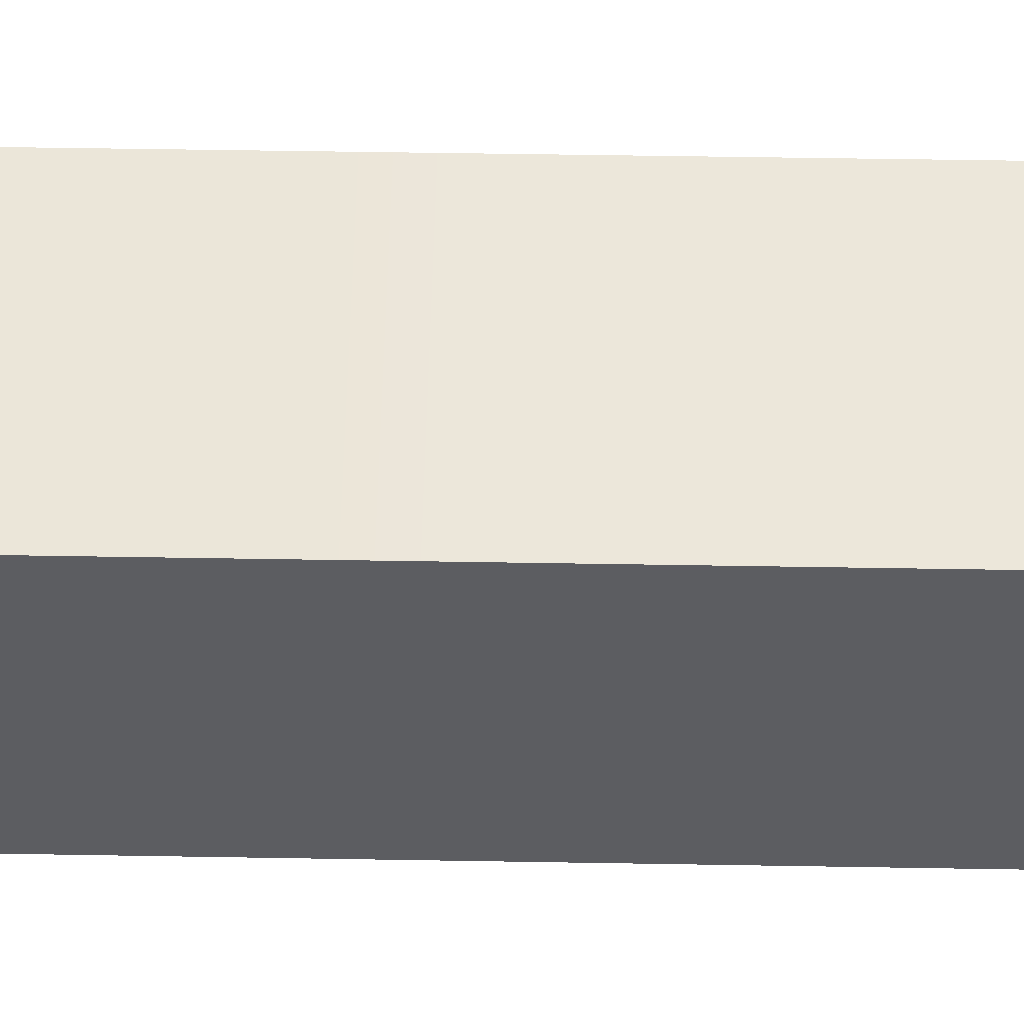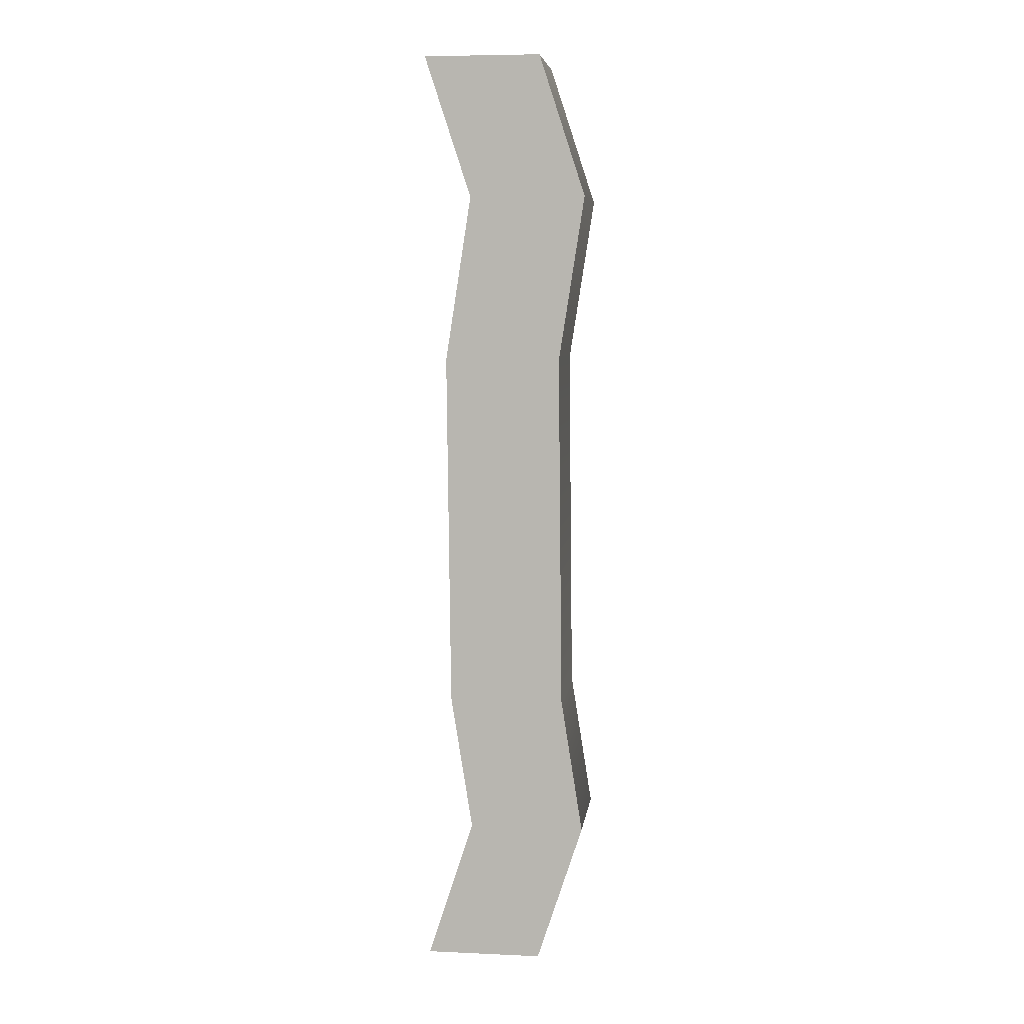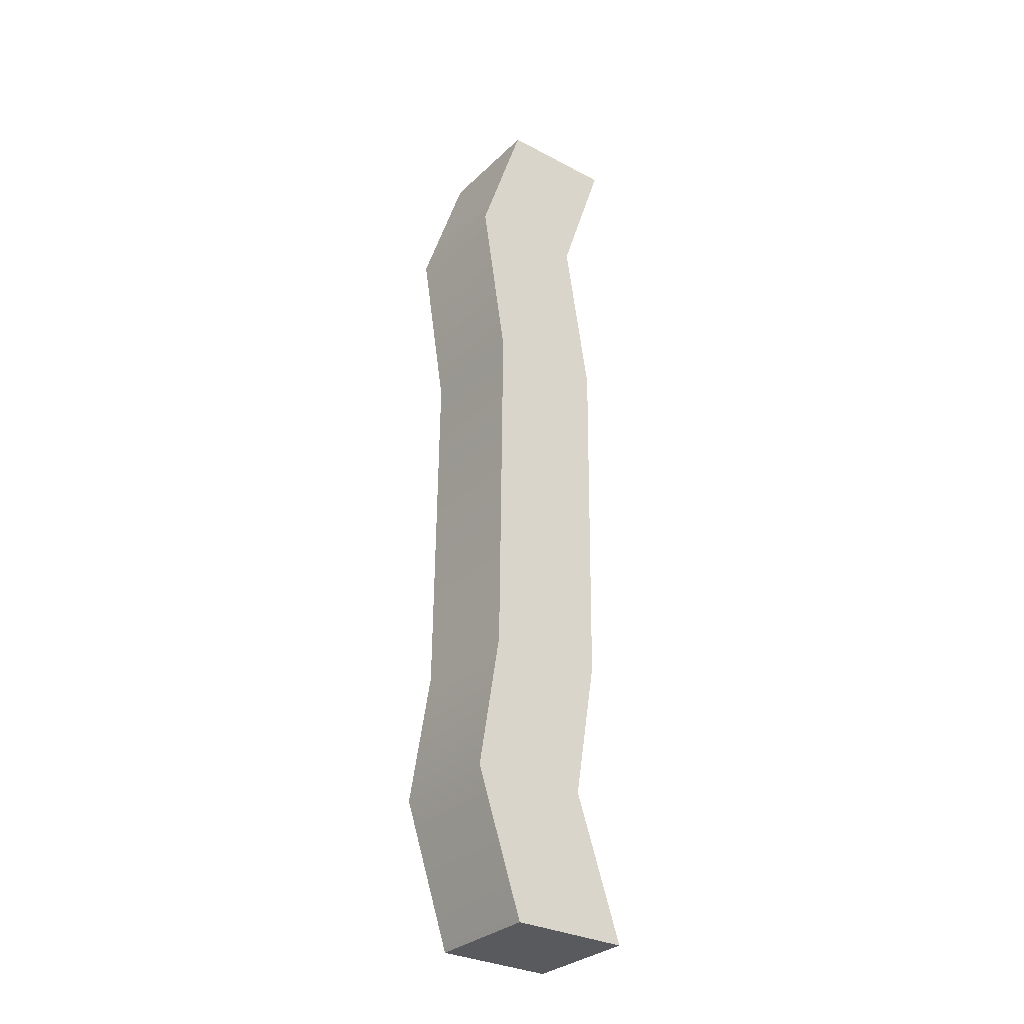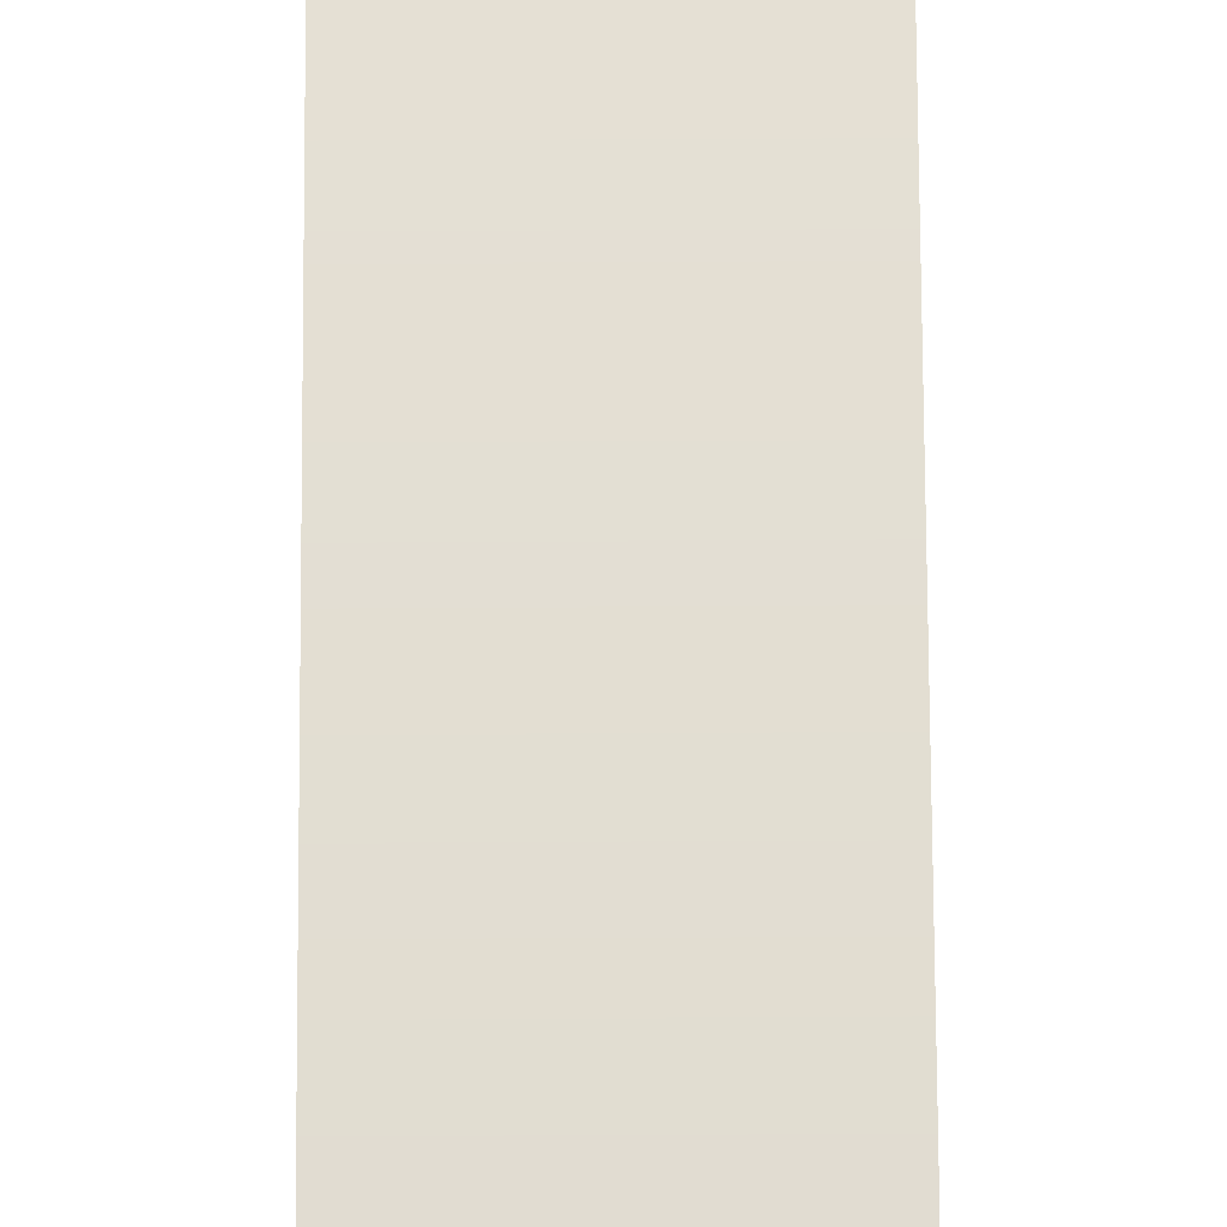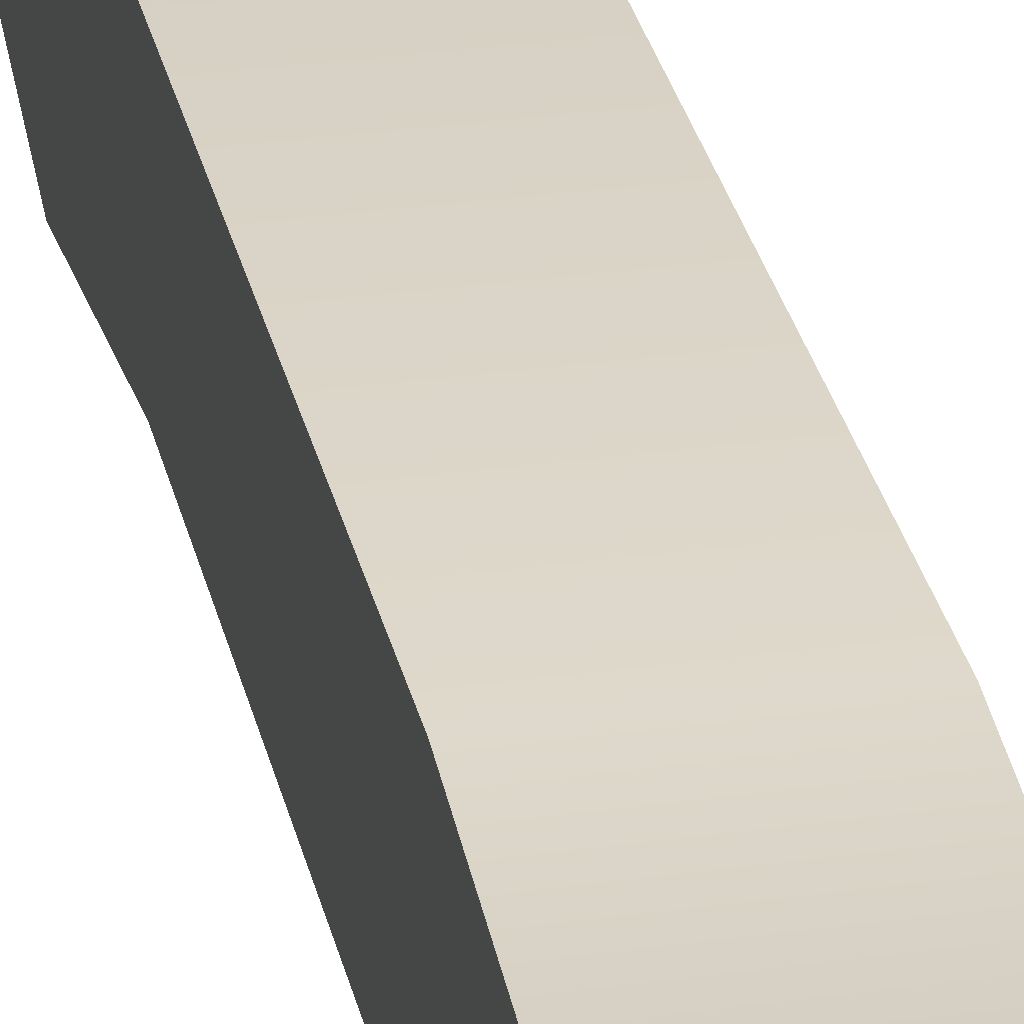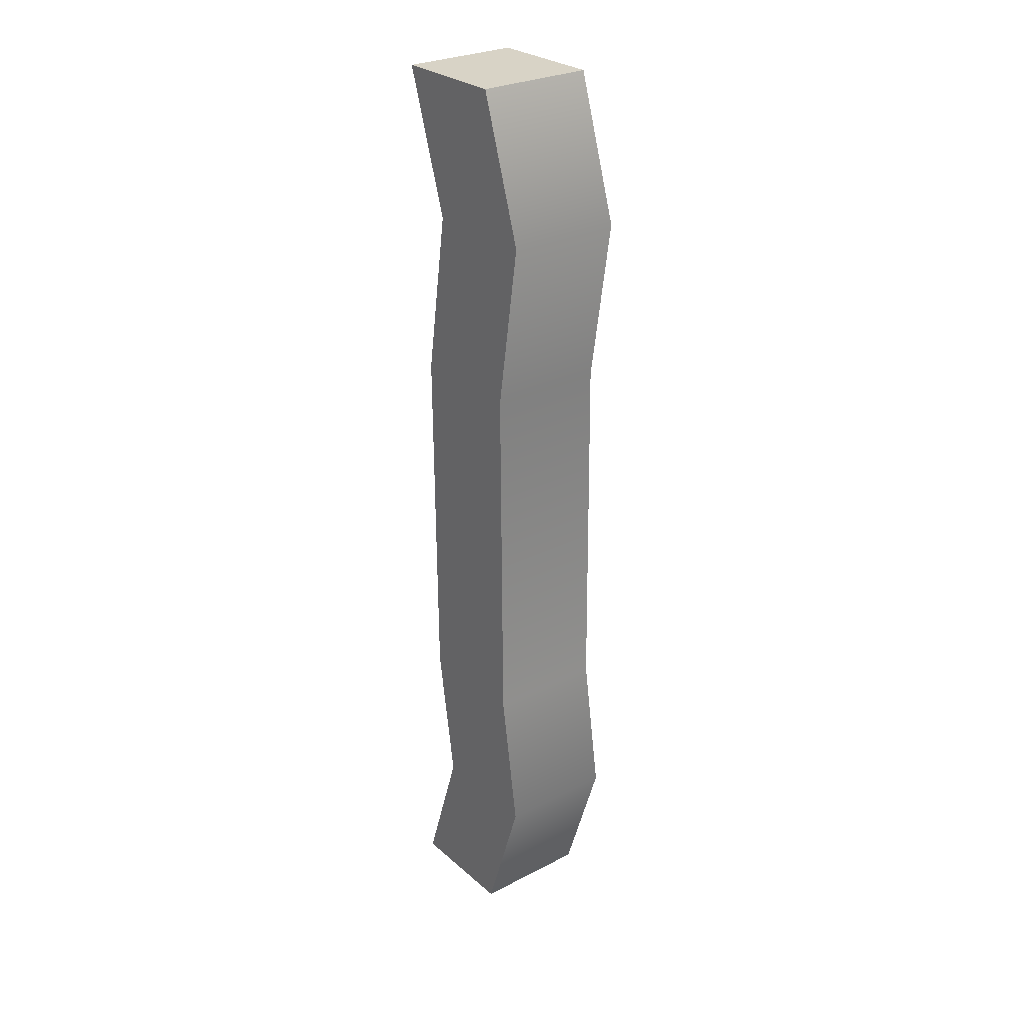
<metadata>
{"format":"obj","ext":"obj","renderer":"f3d","projection":"perspective","resolution":1024,"background":"white","views":[{"elev":53.1,"azim":-88.5,"up":"+Y"},{"elev":6.7,"azim":-82.7,"up":"+Z"},{"elev":-30.9,"azim":53.0,"up":"+Z"},{"elev":67.1,"azim":-0.3,"up":"+Y"},{"elev":28.9,"azim":168.0,"up":"+Y"},{"elev":27.9,"azim":-37.9,"up":"+Z"}]}
</metadata>
<code>
g default
v 0 0 5.642
v 1 0 5.642
v 0 1 5.642
v 1 1 5.642
v 0 1 0
v 1 1 0
v 0 0 0
v 1 0 0
v 0 1.187 1.178
v 0 0.1869 1.178
v 1 0.1869 1.178
v 1 1.187 1.178
v 0 1.22 4.226
v 0 0.2196 4.226
v 1 0.2196 4.226
v 1 1.22 4.226
v 0 0.3956 6.847
v 1 0.3956 6.847
v 1 1.396 6.847
v 0 1.396 6.847
v 0 1.396 -1.205
v 1 1.396 -1.205
v 1 0.3956 -1.205
v 0 0.3956 -1.205
g pCube1
f 17 18 19 20
f 3 4 16 13
f 21 22 23 24
f 14 15 2 1
f 2 15 16 4
f 14 1 3 13
f 7 10 9 5
f 7 8 11 10
f 12 11 8 6
f 9 12 6 5
f 10 14 13 9
f 10 11 15 14
f 16 15 11 12
f 13 16 12 9
f 1 2 18 17
f 2 4 19 18
f 4 3 20 19
f 3 1 17 20
f 5 6 22 21
f 6 8 23 22
f 8 7 24 23
f 7 5 21 24

</code>
